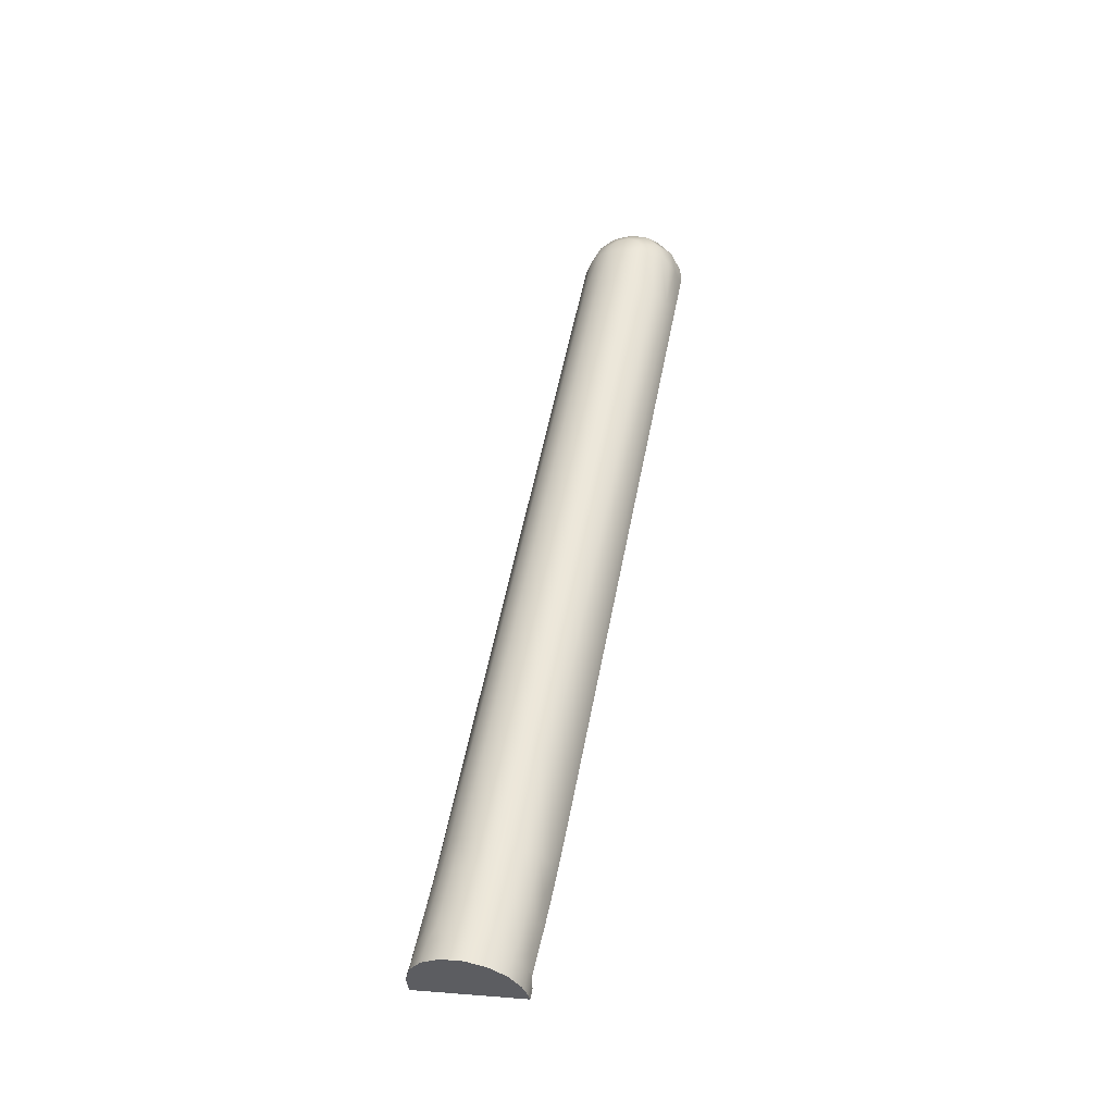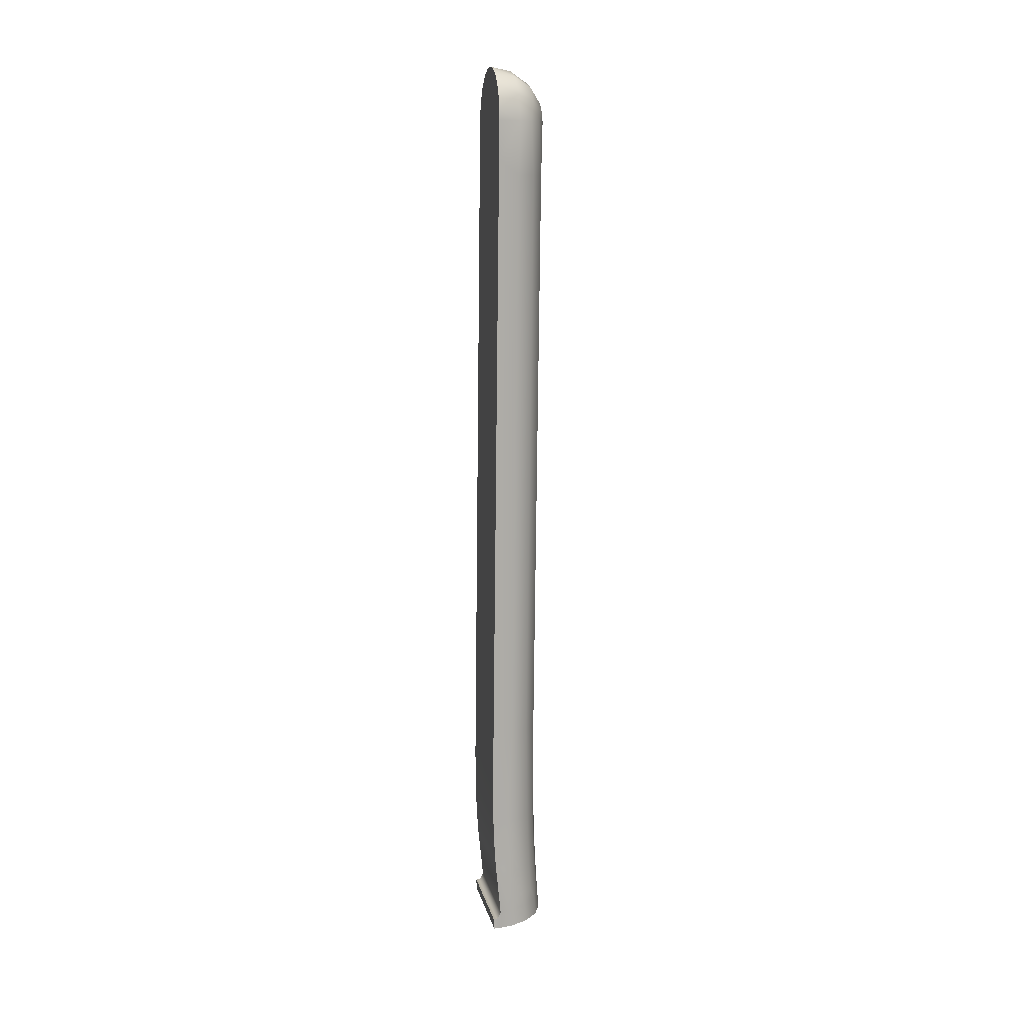
<metadata>
{"format":"obj","ext":"obj","renderer":"f3d","projection":"perspective","resolution":1024,"background":"white","views":[{"elev":-42.1,"azim":103.0,"up":"+Y"},{"elev":23.4,"azim":-11.4,"up":"+Y"}]}
</metadata>
<code>
v 279.4 232.3 -104.9
v 279.4 232.3 -104.9
v 279.4 232.3 -104.9
v 279.4 232.3 -104.9
v 280.7 232.6 -105
v 280.7 232.6 -105
v 280.7 232.6 -105
v 280.7 232.6 -105
v 279.4 238.8 -73.57
v 279.4 238.8 -73.57
v 279.4 238.8 -73.57
v 279.4 238.8 -73.57
v 279.4 238.8 -73.57
v 290.1 235.2 -102.4
v 290.1 235.2 -102.4
v 290.1 235.2 -102.4
v 290.1 235.2 -102.4
v 290.1 235.2 -102.4
v 290.1 235.2 -102.4
v 294.2 236.3 -98.14
v 294.2 236.3 -98.14
v 294.2 236.3 -98.14
v 294.2 236.3 -98.14
v 294.2 236.3 -98.14
v 294.2 236.3 -98.14
v 292.7 240 -100.8
v 292.7 240 -100.8
v 292.7 240 -100.8
v 292.7 240 -100.8
v 292.7 240 -100.8
v 289.3 239.3 -103.7
v 289.3 239.3 -103.7
v 289.3 239.3 -103.7
v 289.3 239.3 -103.7
v 284.6 234.5 -104.9
v 284.6 234.5 -104.9
v 284.6 234.5 -104.9
v 284.6 234.5 -104.9
v 284.6 234.5 -104.9
v 285.1 238.8 -105.6
v 285.1 238.8 -105.6
v 285.1 238.8 -105.6
v 285.1 238.8 -105.6
v 285.1 238.8 -105.6
v 281.7 234.3 -105.3
v 281.7 234.3 -105.3
v 281.7 234.3 -105.3
v 281.7 234.3 -105.3
v 281.7 234.3 -105.3
v 281.7 234.3 -105.3
v 281.7 234.3 -105.3
v 280.7 239.1 -73.63
v 280.7 239.1 -73.63
v 280.7 239.1 -73.63
v 280.7 239.1 -73.63
v 280.7 239.1 -73.63
v 281.7 240.8 -74.02
v 281.7 240.8 -74.02
v 281.7 240.8 -74.02
v 281.7 240.8 -74.02
v 296.4 237.5 -92.7
v 296.4 237.5 -92.7
v 296.4 237.5 -92.7
v 296.4 237.5 -92.7
v 296.4 237.5 -92.7
v 296.4 237.5 -92.7
v 295.1 240.8 -97.04
v 295.1 240.8 -97.04
v 295.1 240.8 -97.04
v 295.1 240.8 -97.04
v 295.1 240.8 -97.04
v 295 249.1 -98.75
v 295 249.1 -98.75
v 295 249.1 -98.75
v 295 249.1 -98.75
v 292.5 248.3 -102.5
v 292.5 248.3 -102.5
v 292.5 248.3 -102.5
v 292.5 248.3 -102.5
v 296.2 250.1 -94.38
v 296.2 250.1 -94.38
v 296.2 250.1 -94.38
v 296.2 250.1 -94.38
v 296.4 241.8 -92.66
v 296.4 241.8 -92.66
v 296.4 241.8 -92.66
v 296.4 241.8 -92.66
v 296.2 250.9 -90.29
v 296.2 250.9 -90.29
v 296.2 250.9 -90.29
v 296.2 250.9 -90.29
v 296.4 242.6 -88.57
v 296.4 242.6 -88.57
v 296.4 242.6 -88.57
v 296.4 242.6 -88.57
v 294.9 251.8 -85.79
v 294.9 251.8 -85.79
v 294.9 251.8 -85.79
v 294.9 251.8 -85.79
v 295.1 243.5 -84.07
v 295.1 243.5 -84.07
v 295.1 243.5 -84.07
v 295.1 243.5 -84.07
v 295.1 243.5 -84.07
v 292.5 252.6 -82.15
v 292.5 252.6 -82.15
v 292.5 252.6 -82.15
v 292.5 252.6 -82.15
v 292.7 244.2 -80.42
v 292.7 244.2 -80.42
v 292.7 244.2 -80.42
v 292.7 244.2 -80.42
v 292.7 244.2 -80.42
v 288.9 253.2 -79.08
v 288.9 253.2 -79.08
v 288.9 253.2 -79.08
v 288.9 253.2 -79.08
v 289.1 244.8 -77.34
v 289.1 244.8 -77.34
v 289.1 244.8 -77.34
v 289.1 244.8 -77.34
v 289.1 244.8 -77.34
v 284.8 253.5 -77.26
v 284.8 253.5 -77.26
v 284.8 253.5 -77.26
v 284.8 253.5 -77.26
v 284.8 253.5 -77.26
v 284.6 240.8 -74.5
v 284.6 240.8 -74.5
v 284.6 240.8 -74.5
v 284.6 240.8 -74.5
v 284.6 240.8 -74.5
v 284.6 240.8 -74.5
v 284.6 240.8 -74.5
v 280.7 257.1 -77.36
v 280.7 257.1 -77.36
v 280.7 257.1 -77.36
v 280.7 257.1 -77.36
v 280.7 257.1 -77.36
v 280.7 257.1 -77.36
v 280.7 257.1 -77.36
v 280.8 248.5 -108.3
v 280.8 248.5 -108.3
v 280.8 248.5 -108.3
v 280.8 248.5 -108.3
v 280.8 248.5 -108.3
v 280.6 254.8 -109.6
v 280.6 254.8 -109.6
v 280.6 254.8 -109.6
v 280.6 254.8 -109.6
v 280.6 254.8 -109.6
v 280.6 265.4 -79.08
v 280.6 265.4 -79.08
v 280.6 265.4 -79.08
v 280.6 265.4 -79.08
v 280.6 265.4 -79.08
v 280.6 265.4 -79.08
v 284.8 262 -79.01
v 284.8 262 -79.01
v 284.8 262 -79.01
v 284.8 262 -79.01
v 284.8 262 -79.01
v 288.9 261.6 -80.82
v 288.9 261.6 -80.82
v 288.9 261.6 -80.82
v 288.9 261.6 -80.82
v 292.5 260.9 -83.88
v 292.5 260.9 -83.88
v 292.5 260.9 -83.88
v 292.5 260.9 -83.88
v 294.9 260.1 -87.52
v 294.9 260.1 -87.52
v 294.9 260.1 -87.52
v 294.9 260.1 -87.52
v 296.2 259.2 -92.01
v 296.2 259.2 -92.01
v 296.2 259.2 -92.01
v 296.2 259.2 -92.01
v 296.2 258.3 -96.1
v 296.2 258.3 -96.1
v 296.2 258.3 -96.1
v 296.2 258.3 -96.1
v 295 257.5 -100.5
v 295 257.5 -100.5
v 295 257.5 -100.5
v 295 257.5 -100.5
v 292.5 256.7 -104.2
v 292.5 256.7 -104.2
v 292.5 256.7 -104.2
v 292.5 256.7 -104.2
v 289.2 247.7 -105.4
v 289.2 247.7 -105.4
v 289.2 247.7 -105.4
v 289.2 247.7 -105.4
v 289.2 256.1 -107.1
v 289.2 256.1 -107.1
v 289.2 256.1 -107.1
v 289.2 256.1 -107.1
v 284.9 247.3 -107.3
v 284.9 247.3 -107.3
v 284.9 247.3 -107.3
v 284.9 247.3 -107.3
v 284.9 255.8 -109.1
v 284.9 255.8 -109.1
v 284.9 255.8 -109.1
v 284.9 255.8 -109.1
v 284.9 255.8 -109.1
v 285.1 264.1 -110.8
v 285.1 264.1 -110.8
v 285.1 264.1 -110.8
v 285.1 264.1 -110.8
v 285.1 264.1 -110.8
v 285.1 264.1 -110.8
v 289.3 264.4 -108.9
v 289.3 264.4 -108.9
v 289.3 264.4 -108.9
v 289.3 264.4 -108.9
v 280.6 263 -111.3
v 280.6 263 -111.3
v 280.6 263 -111.3
v 280.6 263 -111.3
v 280.6 263 -111.3
v 280.6 263 -111.3
v 280.6 273.7 -80.79
v 280.6 273.7 -80.79
v 280.6 273.7 -80.79
v 280.6 273.7 -80.79
v 280.6 273.7 -80.79
v 285 270.3 -80.74
v 285 270.3 -80.74
v 285 270.3 -80.74
v 285 270.3 -80.74
v 285 270.3 -80.74
v 285 270.3 -80.74
v 289.1 269.9 -82.54
v 289.1 269.9 -82.54
v 289.1 269.9 -82.54
v 289.1 269.9 -82.54
v 289.1 269.9 -82.54
v 292.7 269.1 -85.58
v 292.7 269.1 -85.58
v 292.7 269.1 -85.58
v 292.7 269.1 -85.58
v 295.1 268.3 -89.21
v 295.1 268.3 -89.21
v 295.1 268.3 -89.21
v 295.1 268.3 -89.21
v 295.1 268.3 -89.21
v 296.4 267.3 -93.69
v 296.4 267.3 -93.69
v 296.4 267.3 -93.69
v 296.4 267.3 -93.69
v 296.4 267.3 -93.69
v 296.4 266.5 -97.78
v 296.4 266.5 -97.78
v 296.4 266.5 -97.78
v 296.4 266.5 -97.78
v 296.4 266.5 -97.78
v 295.1 265.6 -102.2
v 295.1 265.6 -102.2
v 295.1 265.6 -102.2
v 295.1 265.6 -102.2
v 292.7 264.9 -105.9
v 292.7 264.9 -105.9
v 292.7 264.9 -105.9
v 292.7 264.9 -105.9
v 292.7 264.9 -105.9
v 293 292.7 -112.8
v 293 292.7 -112.8
v 293 292.7 -112.8
v 293 292.7 -112.8
v 293 292.7 -112.8
v 293 292.7 -112.8
v 296.6 293.6 -107.6
v 296.6 293.6 -107.6
v 296.6 293.6 -107.6
v 296.6 293.6 -107.6
v 296.6 293.6 -107.6
v 296.6 293.6 -107.6
v 305.6 462.4 -142.5
v 305.6 462.4 -142.5
v 305.6 462.4 -142.5
v 305.6 462.4 -142.5
v 305.6 462.4 -142.5
v 302.1 461.5 -147.7
v 302.1 461.5 -147.7
v 302.1 461.5 -147.7
v 302.1 461.5 -147.7
v 302.1 461.5 -147.7
v 302.1 461.5 -147.7
v 307 465.5 -136.9
v 307 465.5 -136.9
v 307 465.5 -136.9
v 307 465.5 -136.9
v 307 465.5 -136.9
v 307 465.5 -136.9
v 297.8 294.8 -101.5
v 297.8 294.8 -101.5
v 297.8 294.8 -101.5
v 297.8 294.8 -101.5
v 297.8 294.8 -101.5
v 305.7 464.9 -130.6
v 305.7 464.9 -130.6
v 305.7 464.9 -130.6
v 305.7 464.9 -130.6
v 305.7 464.9 -130.6
v 296.7 296.1 -95.61
v 296.7 296.1 -95.61
v 296.7 296.1 -95.61
v 296.7 296.1 -95.61
v 296.7 296.1 -95.61
v 307 479.9 -135.2
v 307 479.9 -135.2
v 307 479.9 -135.2
v 307 479.9 -135.2
v 307 479.9 -135.2
v 305.1 480.8 -131.1
v 305.1 480.8 -131.1
v 305.1 480.8 -131.1
v 305.1 480.8 -131.1
v 305.1 480.8 -131.1
v 305.1 480.8 -131.1
v 302.3 466.1 -125.5
v 302.3 466.1 -125.5
v 302.3 466.1 -125.5
v 302.3 466.1 -125.5
v 302.3 466.1 -125.5
v 302.1 481.7 -127.8
v 302.1 481.7 -127.8
v 302.1 481.7 -127.8
v 302.1 481.7 -127.8
v 302.1 481.7 -127.8
v 302.1 481.7 -127.8
v 297 467.1 -122.1
v 297 467.1 -122.1
v 297 467.1 -122.1
v 297 467.1 -122.1
v 297 467.1 -122.1
v 298.2 482.4 -125.4
v 298.2 482.4 -125.4
v 298.2 482.4 -125.4
v 298.2 482.4 -125.4
v 298.2 482.4 -125.4
v 298.2 482.4 -125.4
v 298.3 489.4 -128.9
v 298.3 489.4 -128.9
v 298.3 489.4 -128.9
v 298.3 489.4 -128.9
v 298.3 489.4 -128.9
v 298.3 489.4 -128.9
v 298.3 489.4 -128.9
v 303.4 486.8 -131.4
v 303.4 486.8 -131.4
v 303.4 486.8 -131.4
v 303.4 486.8 -131.4
v 303.4 486.8 -131.4
v 303.6 489.9 -136.3
v 303.6 489.9 -136.3
v 303.6 489.9 -136.3
v 303.6 489.9 -136.3
v 298.6 493.5 -135.3
v 298.6 493.5 -135.3
v 298.6 493.5 -135.3
v 298.6 493.5 -135.3
v 298.6 493.5 -135.3
v 298.6 493.5 -135.3
v 303.7 490.2 -142
v 303.7 490.2 -142
v 303.7 490.2 -142
v 303.7 490.2 -142
v 298.7 493.8 -142.7
v 298.7 493.8 -142.7
v 298.7 493.8 -142.7
v 298.7 493.8 -142.7
v 298.7 493.8 -142.7
v 298.7 493.8 -142.7
v 303.6 487.4 -147.3
v 303.6 487.4 -147.3
v 303.6 487.4 -147.3
v 303.6 487.4 -147.3
v 298.6 490.2 -149.8
v 298.6 490.2 -149.8
v 298.6 490.2 -149.8
v 298.6 490.2 -149.8
v 298.6 490.2 -149.8
v 298.6 490.2 -149.8
v 303.4 482.5 -150.4
v 303.4 482.5 -150.4
v 303.4 482.5 -150.4
v 303.4 482.5 -150.4
v 303.4 482.5 -150.4
v 303.4 482.5 -150.4
v 298.3 483.8 -153.8
v 298.3 483.8 -153.8
v 298.3 483.8 -153.8
v 298.3 483.8 -153.8
v 298.3 483.8 -153.8
v 298.3 483.8 -153.8
v 298.3 483.8 -153.8
v 299.9 476.5 -153.2
v 299.9 476.5 -153.2
v 299.9 476.5 -153.2
v 299.9 476.5 -153.2
v 299.9 476.5 -153.2
v 302.6 476.8 -151.2
v 302.6 476.8 -151.2
v 302.6 476.8 -151.2
v 302.6 476.8 -151.2
v 302.6 476.8 -151.2
v 296.9 461.1 -151.1
v 296.9 461.1 -151.1
v 296.9 461.1 -151.1
v 296.9 461.1 -151.1
v 296.9 461.1 -151.1
v 296.9 461.1 -151.1
v 297 476.4 -154.6
v 297 476.4 -154.6
v 297 476.4 -154.6
v 297 476.4 -154.6
v 297 476.4 -154.6
v 297 476.4 -154.6
v 291.1 465.4 -153.2
v 291.1 465.4 -153.2
v 291.1 465.4 -153.2
v 291.1 465.4 -153.2
v 291.7 476.5 -155.5
v 291.7 476.5 -155.5
v 291.7 476.5 -155.5
v 281 276.2 -114
v 281 276.2 -114
v 281 276.2 -114
v 281 276.2 -114
v 281 276.2 -114
v 281 276.2 -114
v 281 282.7 -82.66
v 281 282.7 -82.66
v 281 282.7 -82.66
v 281.6 294.6 -85.12
v 281.6 294.6 -85.12
v 281.6 294.6 -85.12
v 281.6 294.6 -85.12
v 291.1 471.9 -121.9
v 291.1 471.9 -121.9
v 291.1 471.9 -121.9
v 291.1 471.9 -121.9
v 291.7 483 -124.1
v 291.7 483 -124.1
v 291.7 483 -124.1
v 291.9 486.2 -125.2
v 291.9 486.2 -125.2
v 291.9 486.2 -125.2
v 291.9 486.2 -125.2
v 292.1 489.1 -126.8
v 292.1 489.1 -126.8
v 292.1 489.1 -126.8
v 292.3 492.4 -130
v 292.3 492.4 -130
v 292.3 492.4 -130
v 292.3 492.4 -130
v 292.4 494.6 -134
v 292.4 494.6 -134
v 292.4 494.6 -134
v 292.5 495.7 -138.5
v 292.5 495.7 -138.5
v 292.5 495.7 -138.5
v 292.5 495.7 -138.5
v 292.6 495.4 -143.1
v 292.6 495.4 -143.1
v 292.6 495.4 -143.1
v 292.5 493.8 -147.4
v 292.5 493.8 -147.4
v 292.5 493.8 -147.4
v 292.5 493.8 -147.4
v 292.4 491.1 -151.1
v 292.4 491.1 -151.1
v 292.4 491.1 -151.1
v 292.3 487.4 -153.8
v 292.3 487.4 -153.8
v 292.3 487.4 -153.8
v 292.3 487.4 -153.8
v 292.1 483.1 -155.4
v 292.1 483.1 -155.4
v 292.1 483.1 -155.4
v 291.9 479.8 -155.8
v 291.9 479.8 -155.8
v 291.9 479.8 -155.8
v 291.9 479.8 -155.8
v 288 298.3 -87.14
v 288 298.3 -87.14
v 288 298.3 -87.14
v 288 298.3 -87.14
v 288 298.3 -87.14
v 293.2 297.3 -90.55
v 293.2 297.3 -90.55
v 293.2 297.3 -90.55
v 293.2 297.3 -90.55
v 293.2 297.3 -90.55
v 293.2 297.3 -90.55
v 287.9 292.3 -116.1
v 287.9 292.3 -116.1
v 287.9 292.3 -116.1
v 287.9 292.3 -116.1
v 304.7 477.2 -148.8
v 304.7 477.2 -148.8
v 304.7 477.2 -148.8
v 304.7 477.2 -148.8
v 304.7 477.2 -148.8
v 306.7 480.7 -145.4
v 306.7 480.7 -145.4
v 306.7 480.7 -145.4
v 306.7 480.7 -145.4
v 306.7 480.7 -145.4
v 306.7 480.7 -145.4
v 306.8 483.4 -143.7
v 306.8 483.4 -143.7
v 306.8 483.4 -143.7
v 306.8 483.4 -143.7
v 306.9 484.8 -140.9
v 306.9 484.8 -140.9
v 306.9 484.8 -140.9
v 306.9 484.8 -140.9
v 306.8 484.7 -137.8
v 306.8 484.7 -137.8
v 306.8 484.7 -137.8
v 306.8 484.7 -137.8
v 306.7 483 -135.3
v 306.7 483 -135.3
v 306.7 483 -135.3
v 306.7 483 -135.3
v 306.7 483 -135.3
v 307.7 478.9 -139.6
v 307.7 478.9 -139.6
v 307.7 478.9 -139.6
v 307.7 478.9 -139.6
v 307.7 478.9 -139.6
v 307.7 478.9 -139.6
v 307.7 478.9 -139.6
v 307.7 478.9 -139.6
v 307.4 478.3 -142.9
v 307.4 478.3 -142.9
v 307.4 478.3 -142.9
v 307.4 478.3 -142.9
v 307.4 478.3 -142.9
v 306.4 477.7 -145.9
v 306.4 477.7 -145.9
v 306.4 477.7 -145.9
v 306.4 477.7 -145.9
v 306.4 477.7 -145.9
v 290.1 240.5 -77.04
v 290.1 240.5 -77.04
v 290.1 240.5 -77.04
v 290.1 240.5 -77.04
v 290.1 240.5 -77.04
v 290.1 240.5 -77.04
v 294.2 239.7 -81.35
v 294.2 239.7 -81.35
v 294.2 239.7 -81.35
v 294.2 239.7 -81.35
v 294.2 239.7 -81.35
v 294.2 239.7 -81.35
v 296.4 238.7 -86.82
v 296.4 238.7 -86.82
v 296.4 238.7 -86.82
v 296.4 238.7 -86.82
v 296.4 238.7 -86.82
v 296.4 238.7 -86.82
v 280.1 229.3 -104.3
v 280.8 229.3 -104.3
v 289.7 229.9 -101.6
v 290.6 230 -101
v 290.6 230 -101
v 294 230.7 -97.49
v 285.2 229.4 -103.7
v 289.7 229.9 -101.6
v 283.9 229.4 -103.9
v 285.2 229.4 -103.7
v 281.6 229.3 -104.3
v 283.9 229.4 -103.9
v 280.8 229.3 -104.3
v 281.6 229.3 -104.3
v 281.6 229.3 -104.3
v 280.8 235.8 -72.94
v 280.1 235.8 -72.94
v 294 230.7 -97.49
v 294.6 230.9 -96.55
v 294.6 230.9 -96.55
v 296.4 231.8 -92.1
v 283.9 235.7 -73.33
v 281.7 235.8 -73.04
v 280.8 235.8 -72.94
v 285.2 235.7 -73.55
v 283.9 235.7 -73.33
v 285.2 235.7 -73.55
v 289.6 235.2 -75.61
v 293.9 234.4 -79.7
v 290.6 235.1 -76.2
v 290.6 235.1 -76.2
v 289.6 235.2 -75.61
v 294.6 234.2 -80.64
v 293.9 234.4 -79.7
v 296.4 233.3 -85.1
v 294.6 234.2 -80.64
v 296.6 232.1 -91
v 296.6 233 -86.22
v 296.6 233 -86.22
v 296.4 233.3 -85.1
v 296.4 231.8 -92.1
v 296.6 232.1 -91
v 285.2 235.7 -73.55
v 283.9 235.7 -73.33
v 281.7 235.8 -73.04
v 281.6 229.3 -104.3
v 281.6 229.3 -104.3
v 283.9 229.4 -103.9
v 285.2 229.4 -103.7
v 289.7 229.9 -101.6
v 290.6 230 -101
v 294 230.7 -97.49
v 294.6 230.9 -96.55
v 296.4 231.8 -92.1
v 296.6 232.1 -91
v 296.6 233 -86.22
v 296.4 233.3 -85.1
v 294.6 234.2 -80.64
v 293.9 234.4 -79.7
v 290.6 235.1 -76.2
v 289.6 235.2 -75.61
v 280.8 235.8 -72.94
v 280.1 235.8 -72.94
v 280.1 229.3 -104.3
v 280.8 229.3 -104.3
v 281.6 229.3 -104.3
v 279.4 238.4 -75.54
v 279.3 232.4 -104.9
v 279.4 238.8 -73.58
v 279.4 238.4 -75.54
v 279.3 229.4 -104.3
v 279.3 229.3 -104.3
v 279.3 232.4 -104.9
v 279.3 232 -104.8
v 279.3 232 -104.8
v 279.3 230.4 -104.5
v 279.3 229.4 -104.3
v 279.4 235.8 -72.94
v 279.4 236.7 -73.14
v 279.4 238.5 -73.51
v 279.4 238.8 -73.58
v 279.4 236.7 -73.14
v 279.4 238.5 -73.51
v 279.4 235.8 -72.94
v 279.4 235.5 -74.18
v 279.3 229.3 -104.3
v 279.3 230.8 -96.84
v 279.4 235.5 -74.18
v 279.4 235.8 -72.94
v 279.4 236.7 -73.14
v 279.4 238.5 -73.51
v 279.4 238.8 -73.58
v 279.4 238.4 -75.54
v 279.3 232.4 -104.9
v 279.3 232 -104.8
v 279.3 230.4 -104.5
v 279.3 230.8 -96.84
v 279.4 235.5 -74.18
v 279.3 230.4 -104.5
v 279.3 229.4 -104.3
v 279.3 229.3 -104.3
v 279.3 230.8 -96.84
f 16 26 21
f 27 17 31
f 18 35 40 32
f 7 52 57 47
f 4 11 53 8
f 62 24 67
f 28 68 25
f 72 69 29 76
f 80 84 70 73
f 88 92 85 81
f 96 100 93 89
f 105 109 101 97
f 114 118 110 106
f 123 119 115
f 120 124 128
f 135 59 129 125
f 138 48 58
f 49 139 142
f 140 147 143
f 148 141 152
f 155 136 158
f 126 159 137
f 116 163 160 127
f 164 117 107 167
f 168 108 98 171
f 172 99 90 175
f 176 91 82 179
f 180 83 74 183
f 184 75 77 187
f 188 78 191 195
f 79 30 33 192
f 41 199 193 34
f 144 200 42
f 203 201 145 150
f 202 204 196 194
f 205 208 214 197
f 206 218 209
f 219 207 151
f 221 149 153
f 154 224 222
f 227 156 229
f 161 230 157
f 165 235 231 162
f 236 166 169 240
f 241 170 173 244
f 245 174 177 249
f 250 178 181 254
f 255 182 185 259
f 260 186 189 263
f 264 190 198 215
f 268 265 216
f 266 269 274
f 280 275 270 285
f 291 297 276 281
f 298 292 302 307
f 312 303 293
f 317 304 313
f 318 323 305
f 328 324 319
f 329 334 325
f 335 330 339
f 340 331 345
f 352 346 332
f 357 361 347 353
f 367 371 362 358
f 377 381 372 368
f 387 393 382 378
f 394 388 400
f 405 401 389
f 410 402 406
f 411 416 403
f 422 417 412
f 418 423 426
f 429 435 438
f 438 442 425
f 442 446 428
f 446 449 428
f 449 453 456
f 456 460 449
f 460 463 428
f 463 467 470
f 470 474 463
f 474 477 481
f 481 484 428
f 463 474 481
f 463 481 428
f 428 449 460
f 428 425 442
f 425 429 438
f 225 436 430
f 439 437 228 232
f 233 488 440
f 489 234 237
f 238 493 490
f 494 239 242
f 246 495 243
f 496 247 308
f 251 309 248
f 252 299 310
f 256 300 253
f 257 277 301
f 261 278 258
f 279 262 267
f 326 497 311 306
f 327 336 491 498
f 337 443 441 492
f 338 341 444
f 342 447 445
f 448 343 450
f 451 344 348
f 454 452 349
f 457 455 350
f 351 363 458
f 461 459 364
f 464 462 365
f 366 373 465
f 468 466 374
f 471 469 375
f 376 383 472
f 475 473 384
f 478 476 385
f 386 395 479
f 482 480 396
f 485 483 397
f 486 398 419
f 404 420 399
f 427 487 421
f 226 431 223
f 432 210 220
f 211 433 499
f 434 424 413 500
f 414 286 271 501
f 415 407 287
f 288 408 503
f 504 409 390
f 391 508 505
f 509 392 379 514
f 515 380 369 518
f 519 370 359 522
f 523 360 354 526
f 527 355 320
f 333 321 356
f 322 314 528
f 531 529 315
f 524 530 532
f 520 525 533
f 516 521 534
f 510 517 535
f 511 536 539
f 294 540 537
f 541 295 282
f 283 544 542
f 289 545 284
f 290 506 546
f 547 507 512
f 543 548 513
f 316 296 538
f 272 212 502
f 213 273 217
f 146 43 50
f 51 44 39
f 60 55 130
f 121 134 550
f 111 122 551
f 552 555 112
f 559 562 102
f 94 103 563
f 564 63 86 95
f 71 87 66
f 104 113 560
f 5 567 1
f 568 567 5
f 570 569 14
f 572 15 20
f 571 15 572
f 574 573 36
f 36 19 574
f 576 575 37
f 578 45 38
f 45 578 577
f 6 46 581
f 580 6 581
f 6 580 579
f 583 582 54
f 583 54 12
f 585 584 22
f 61 586 23
f 586 61 587
f 56 590 589
f 56 588 131
f 589 588 56
f 592 591 132
f 133 594 549
f 594 133 593
f 595 556 553
f 553 596 595
f 598 597 554
f 600 599 557
f 558 601 561
f 558 602 601
f 565 603 64
f 603 565 604
f 566 606 605
f 65 608 607
f 623 625 618
f 624 625 623
f 622 623 621
f 611 614 610
f 609 610 627
f 627 625 626
f 614 625 610
f 627 610 625
f 620 621 623
f 618 619 620
f 625 614 618
f 617 618 616
f 613 614 612
f 612 614 611
f 614 615 616
f 614 616 618
f 618 620 623
f 628 629 611
f 629 630 611
f 611 630 631
f 632 611 631
f 9 3 633
f 634 633 3
f 636 635 10
f 1 567 637
f 638 637 567
f 2 640 639
f 641 2 642
f 643 642 2
f 583 12 645
f 583 645 644
f 647 646 13
f 649 648 13
f 629 651 630
f 629 650 651
f 630 654 653
f 653 652 630
f 659 657 658
f 659 660 663
f 656 657 659
f 664 655 656
f 663 661 662
f 663 660 661
f 659 663 664
f 664 656 659
f 666 667 668
f 668 665 666

</code>
